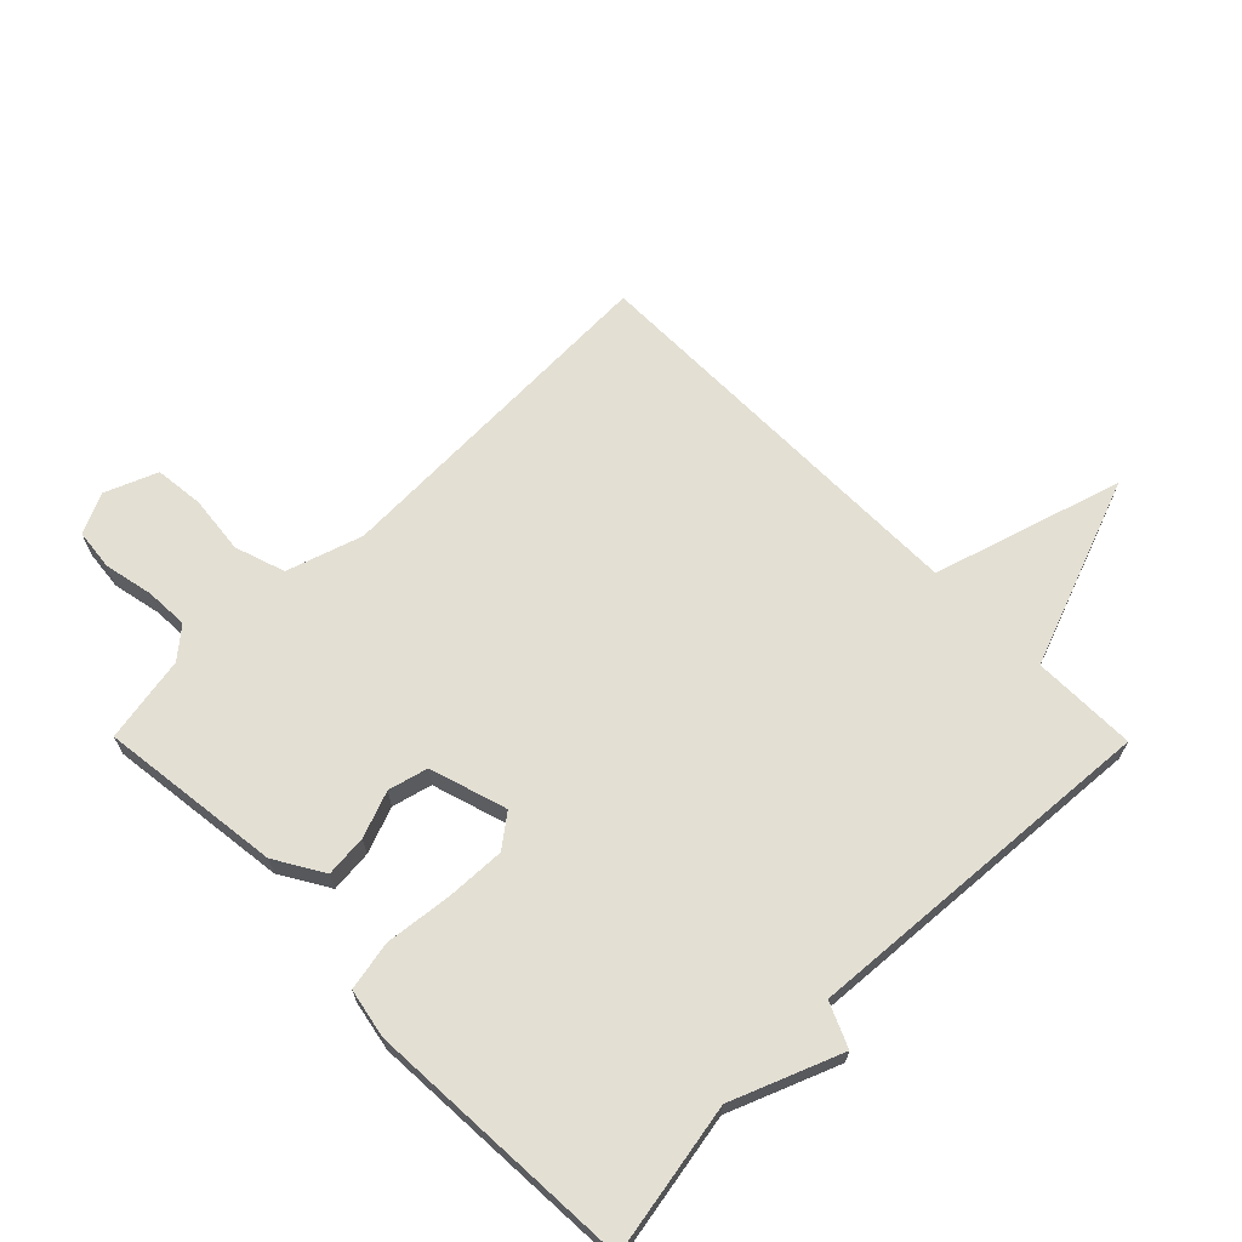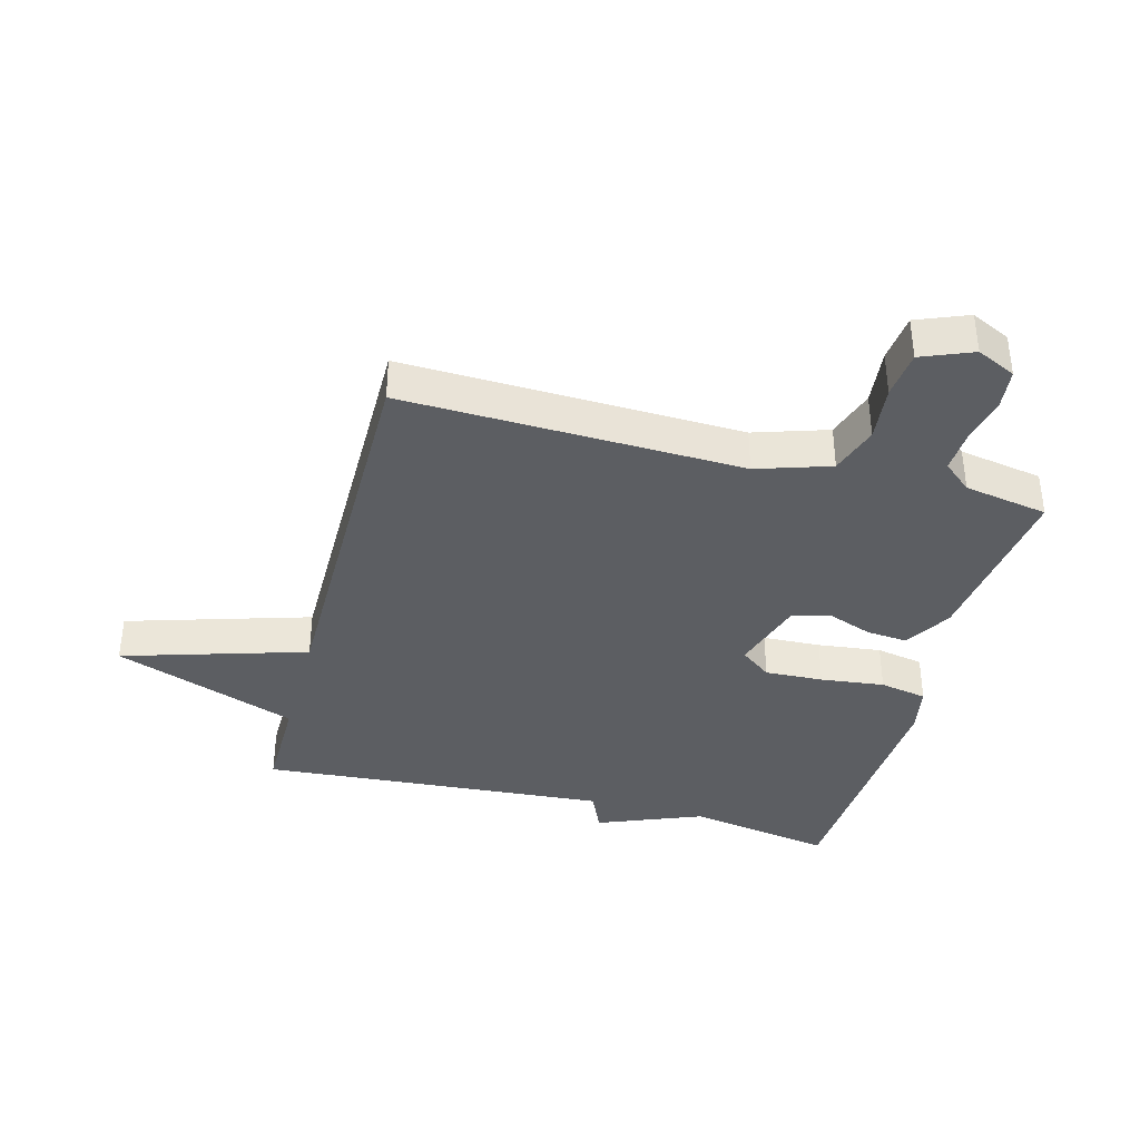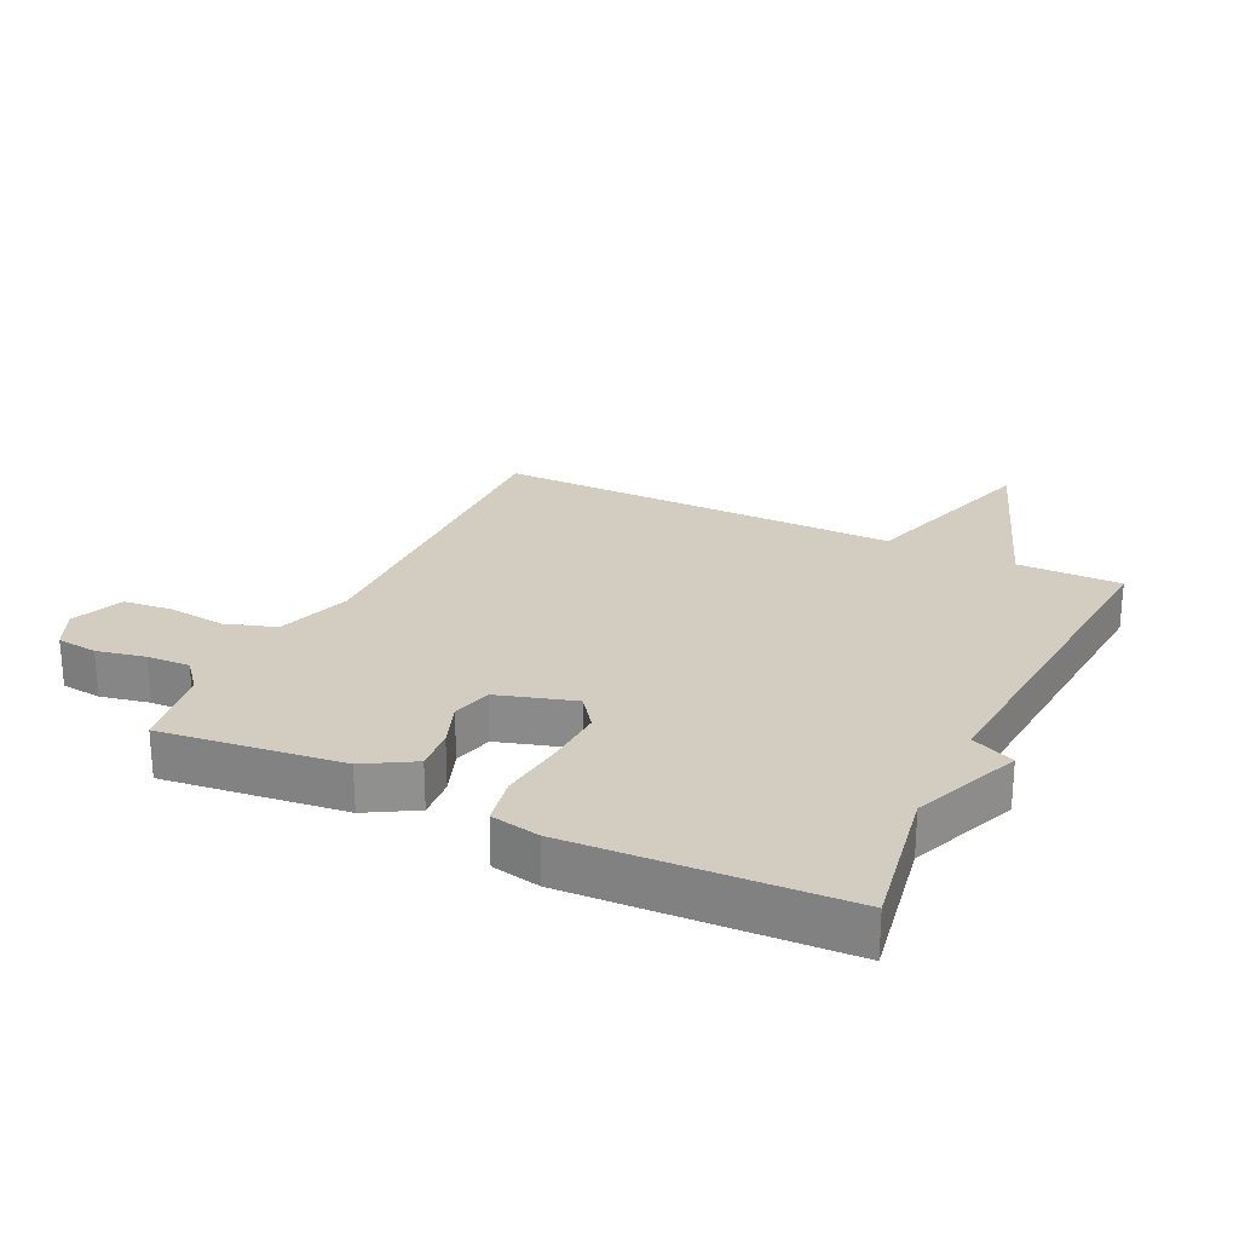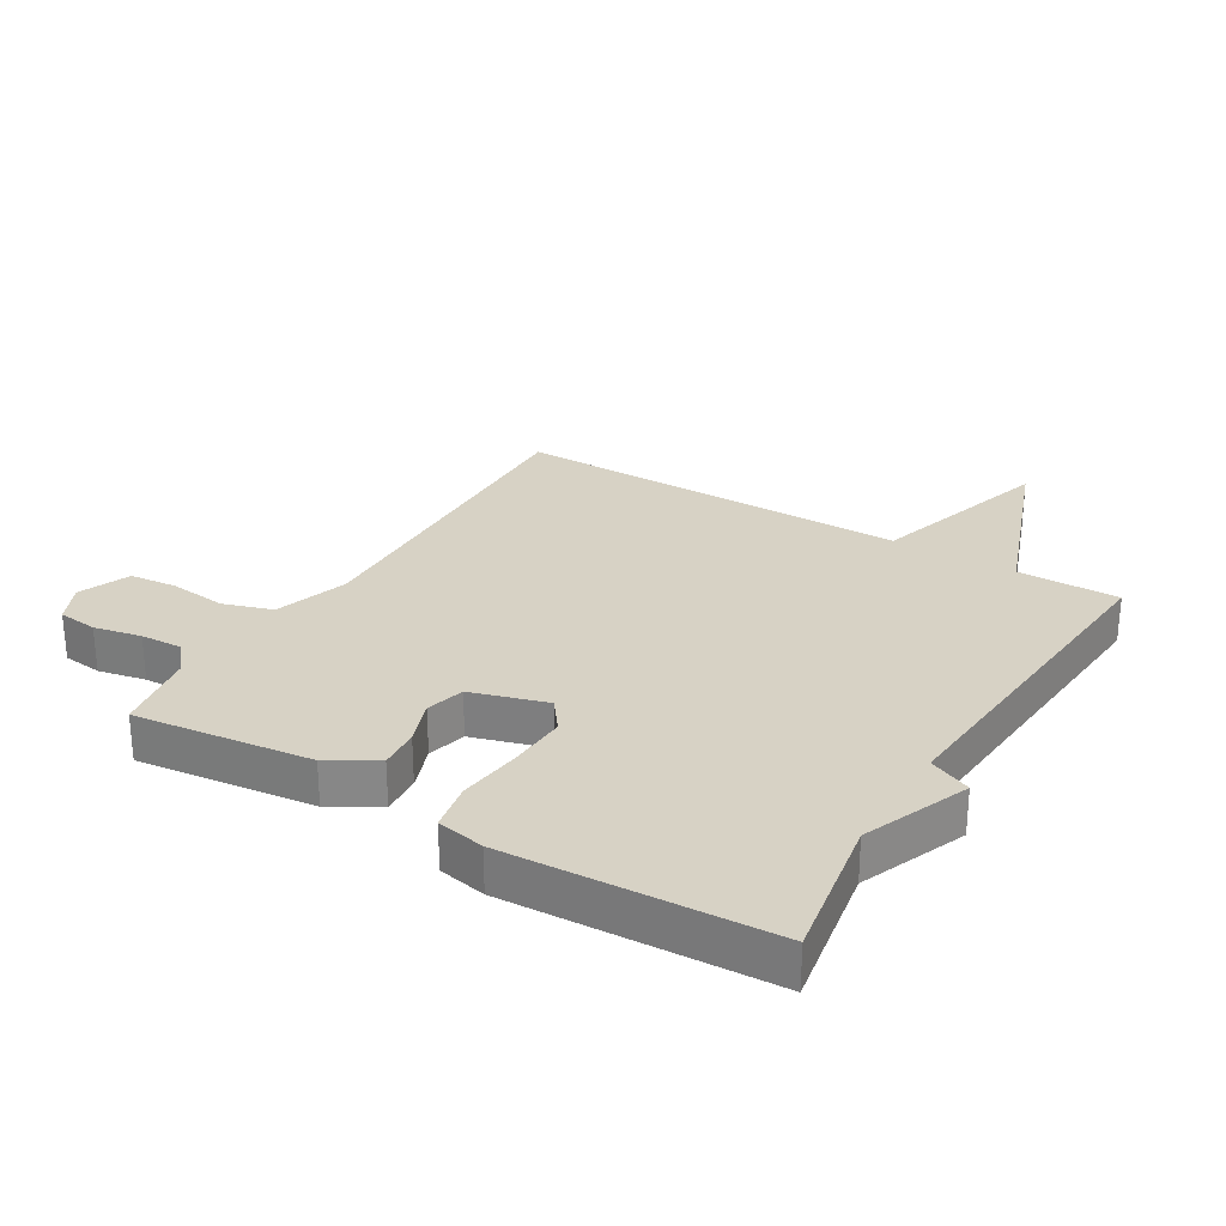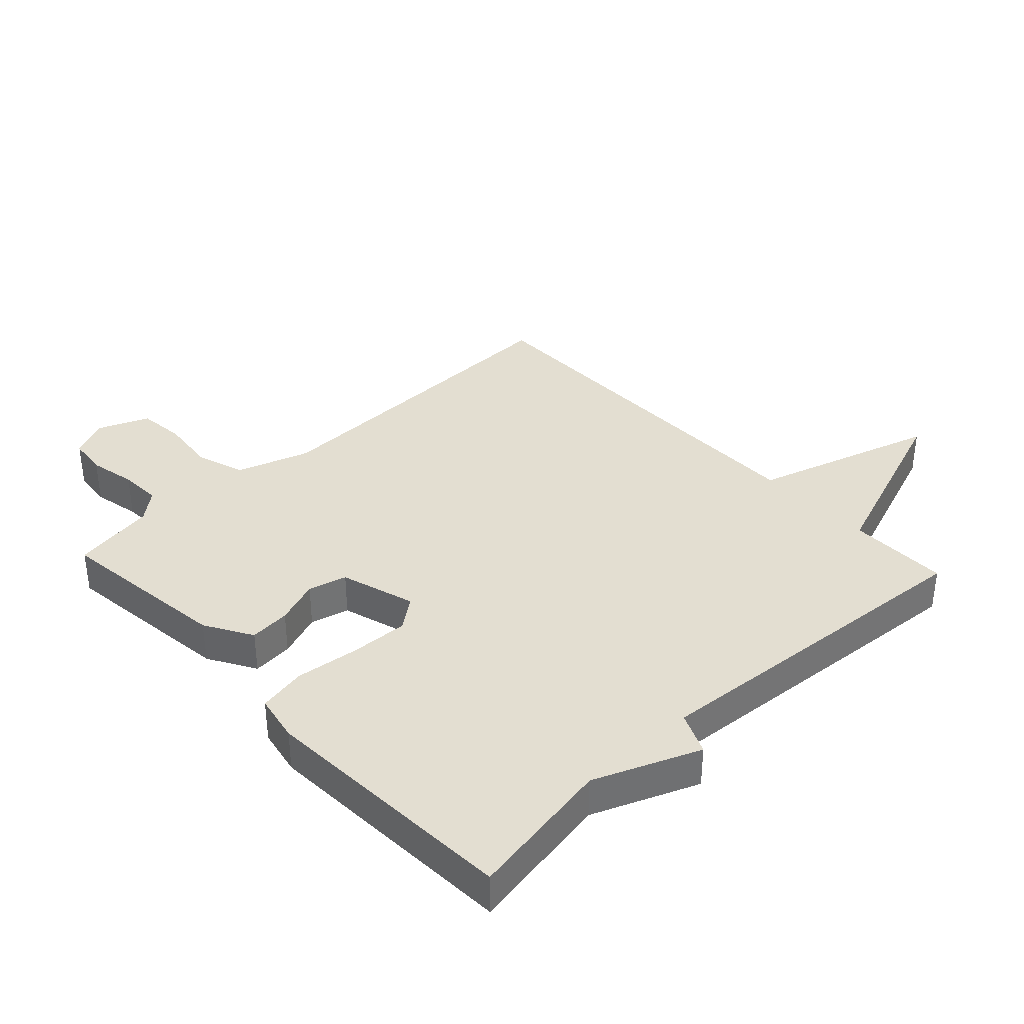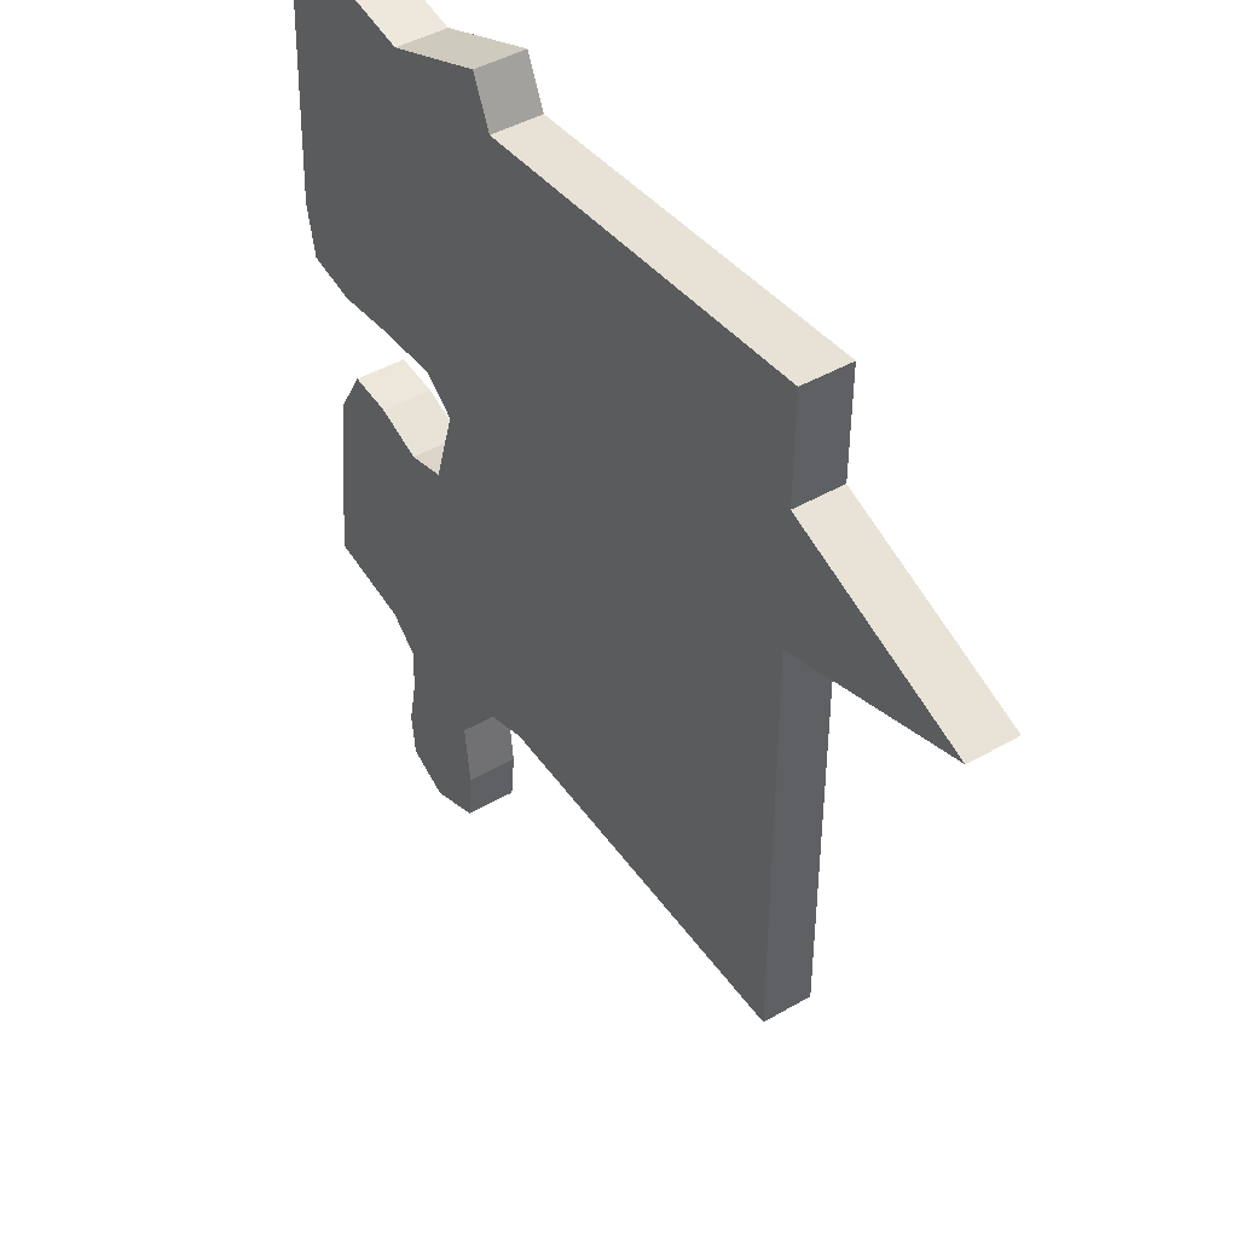
<metadata>
{"format":"obj","ext":"obj","renderer":"f3d","projection":"perspective","resolution":1024,"background":"white","views":[{"elev":66.9,"azim":-44.7,"up":"+Y"},{"elev":-37.5,"azim":165.1,"up":"+Y"},{"elev":24.8,"azim":-64.1,"up":"+Y"},{"elev":27.6,"azim":-58.8,"up":"+Y"},{"elev":36.3,"azim":-43.0,"up":"+Y"},{"elev":44.9,"azim":56.2,"up":"+Z"}]}
</metadata>
<code>
v -0.5 0.07 -0.5
v -0.465 0.07 -0.216
v -0.42 0.07 -0.14
v -0.354 0.07 -0.146
v -0.282 0.07 -0.173
v -0.22 0.07 -0.157
v -0.183 0.07 -0.036
v -0.233 0.07 0.002
v -0.327 0.07 -0.002
v -0.43 0.07 -0.014
v -0.507 0.07 0.001
v -0.522 0.07 0.078
v -0.5 0.07 0.5
v -0.264 0.07 0.458
v -0.094 0.07 0.526
v -0.064 0.07 0.458
v 0.5 0.07 0.5
v 0.499 0.07 0.337
v 0.795 0.07 0.227
v 0.499 0.07 0.137
v 0.5 0.07 -0.5
v -0.044 0.07 -0.483
v -0.162 0.07 -0.521
v -0.188 0.07 -0.6
v -0.178 0.07 -0.691
v -0.186 0.07 -0.768
v -0.268 0.07 -0.801
v -0.331 0.07 -0.771
v -0.338 0.07 -0.707
v -0.322 0.07 -0.631
v -0.319 0.07 -0.563
v -0.365 0.07 -0.524
v -0.5 0 -0.5
v -0.465 0 -0.216
v -0.42 0 -0.14
v -0.354 0 -0.146
v -0.282 0 -0.173
v -0.22 0 -0.157
v -0.183 0 -0.036
v -0.233 0 0.002
v -0.327 0 -0.002
v -0.43 0 -0.014
v -0.507 0 0.001
v -0.522 0 0.078
v -0.5 0 0.5
v -0.264 0 0.458
v -0.094 0 0.526
v -0.064 0 0.458
v 0.5 0 0.5
v 0.499 0 0.337
v 0.795 0 0.227
v 0.499 0 0.137
v 0.5 0 -0.5
v -0.044 0 -0.483
v -0.162 0 -0.521
v -0.188 0 -0.6
v -0.178 0 -0.691
v -0.186 0 -0.768
v -0.268 0 -0.801
v -0.331 0 -0.771
v -0.338 0 -0.707
v -0.322 0 -0.631
v -0.319 0 -0.563
v -0.365 0 -0.524
f 28 29 30
f 27 28 30
f 26 27 30
f 25 26 30
f 24 25 30
f 23 24 30 31
f 22 23 31 32
f 20 21 22
f 18 19 20
f 22 32 1
f 20 22 1
f 18 20 1
f 14 15 16
f 12 13 14
f 11 12 14
f 10 11 14
f 9 10 14
f 8 9 14 16
f 16 17 18
f 8 16 18
f 7 8 18
f 3 4 5
f 2 3 5
f 1 2 5
f 1 5 6
f 18 1 6
f 6 7 18
f 62 61 60
f 62 60 59
f 62 59 58
f 62 58 57
f 62 57 56
f 63 62 56 55
f 64 63 55 54
f 54 53 52
f 52 51 50
f 33 64 54
f 33 54 52
f 33 52 50
f 48 47 46
f 46 45 44
f 46 44 43
f 46 43 42
f 46 42 41
f 48 46 41 40
f 50 49 48
f 50 48 40
f 50 40 39
f 37 36 35
f 37 35 34
f 37 34 33
f 38 37 33
f 38 33 50
f 50 39 38
f 1 33 34 2
f 2 34 35 3
f 3 35 36 4
f 4 36 37 5
f 5 37 38 6
f 6 38 39 7
f 7 39 40 8
f 8 40 41 9
f 9 41 42 10
f 10 42 43 11
f 11 43 44 12
f 12 44 45 13
f 13 45 46 14
f 14 46 47 15
f 15 47 48 16
f 16 48 49 17
f 17 49 50 18
f 18 50 51 19
f 19 51 52 20
f 20 52 53 21
f 21 53 54 22
f 22 54 55 23
f 23 55 56 24
f 24 56 57 25
f 25 57 58 26
f 26 58 59 27
f 27 59 60 28
f 28 60 61 29
f 29 61 62 30
f 30 62 63 31
f 31 63 64 32
f 32 64 33 1

</code>
